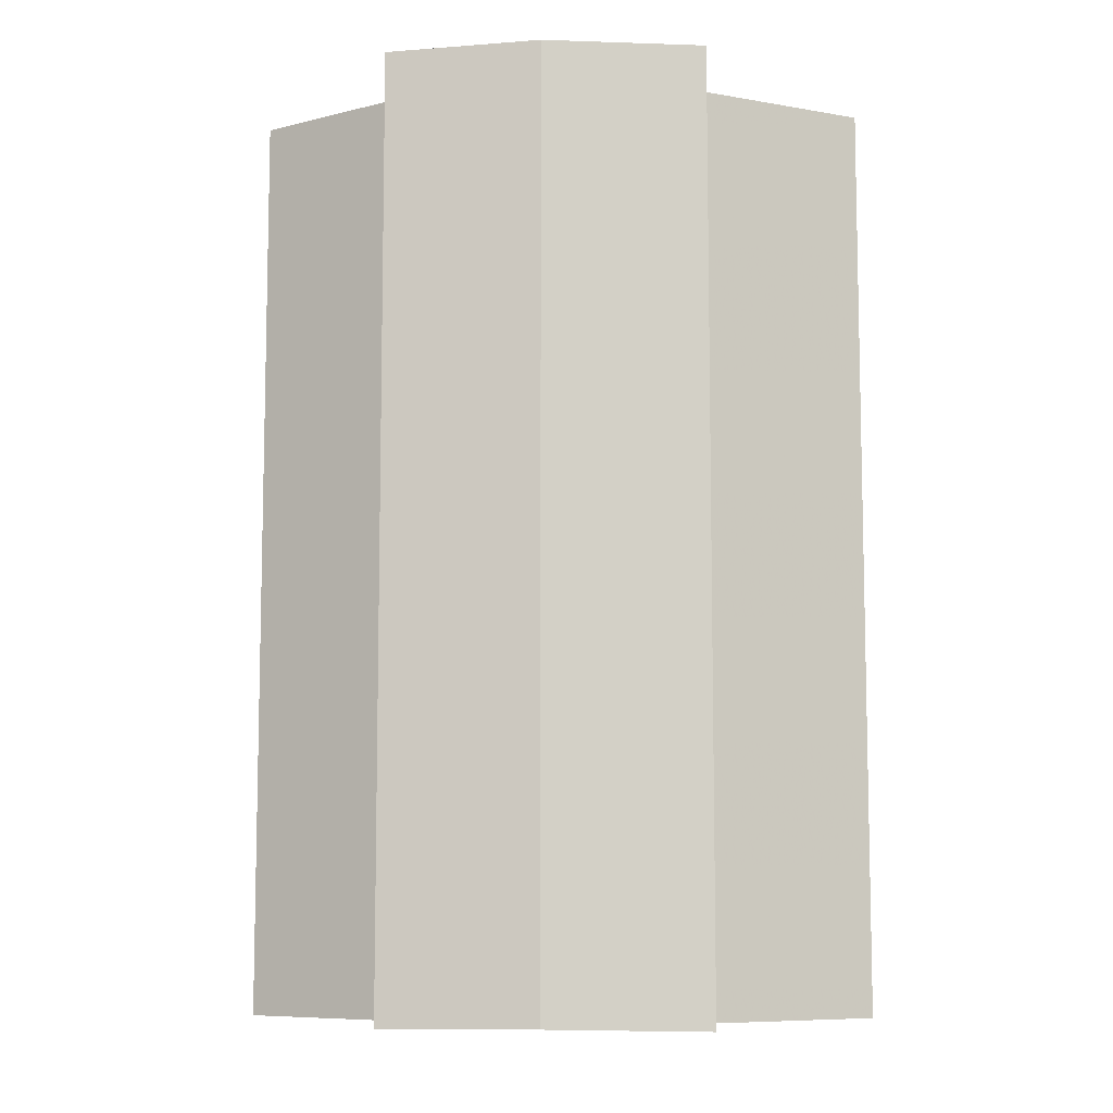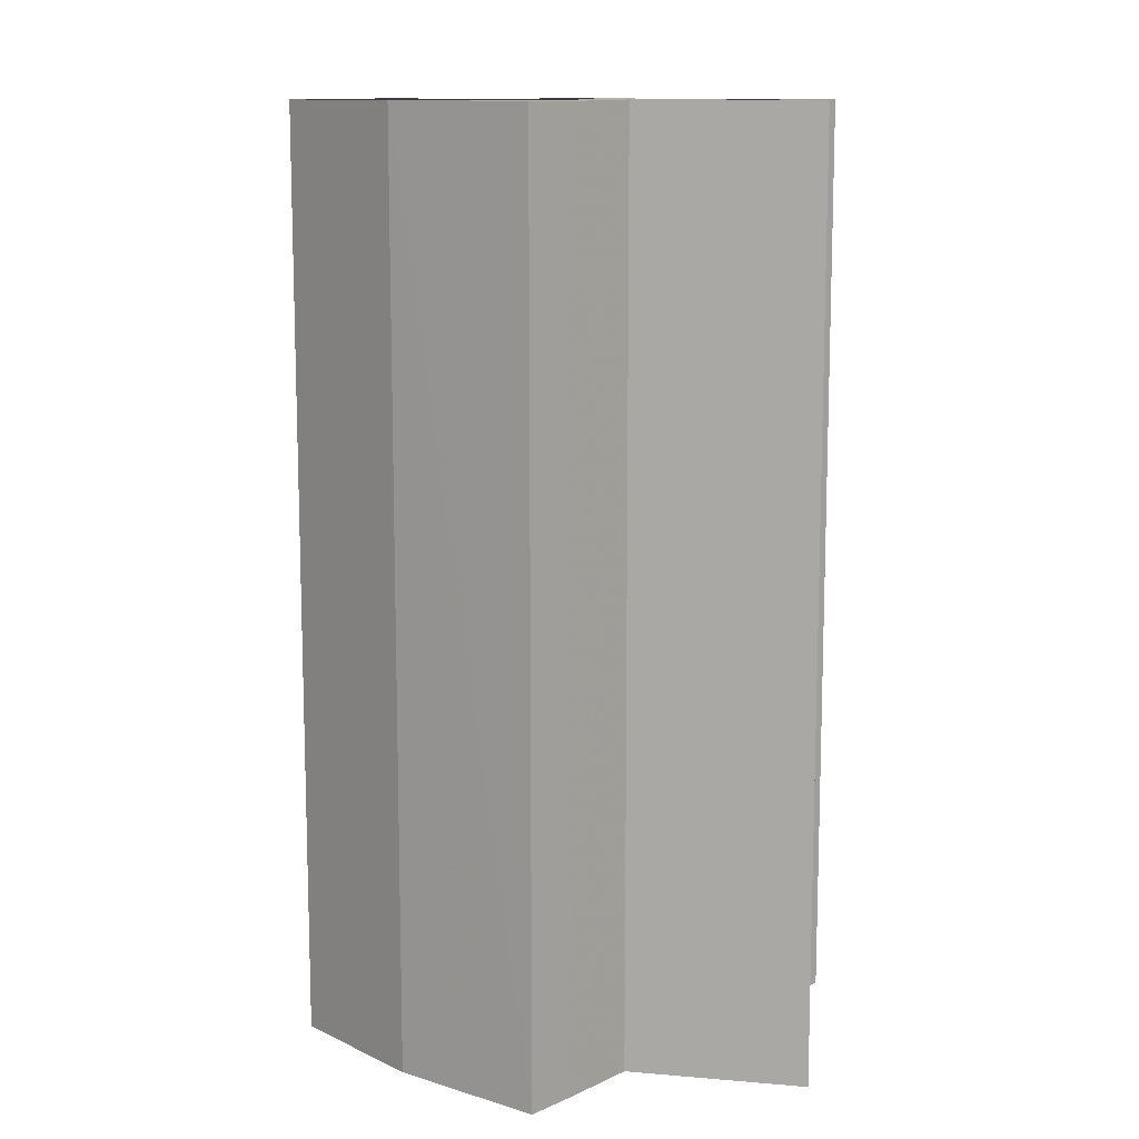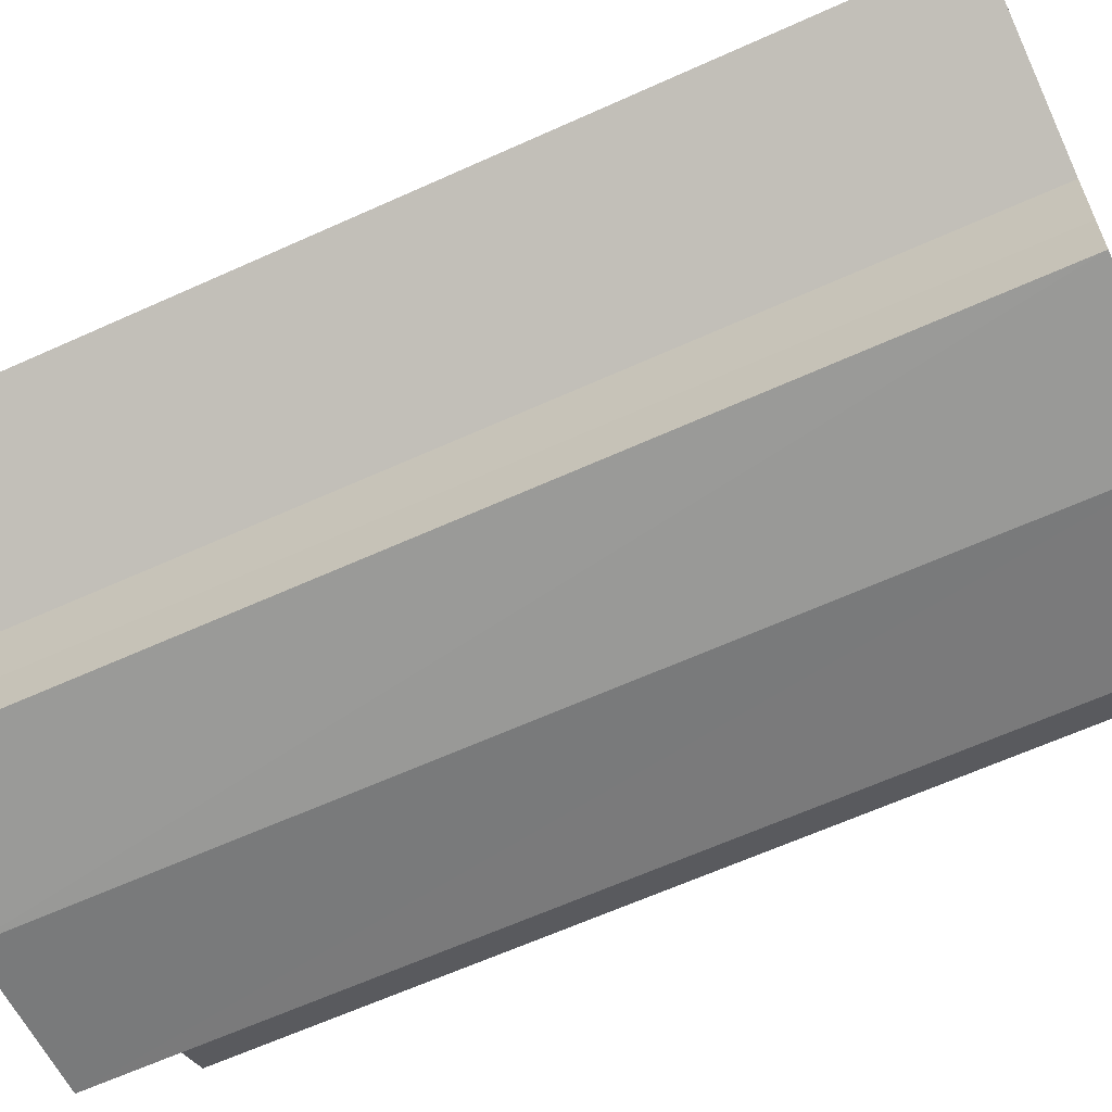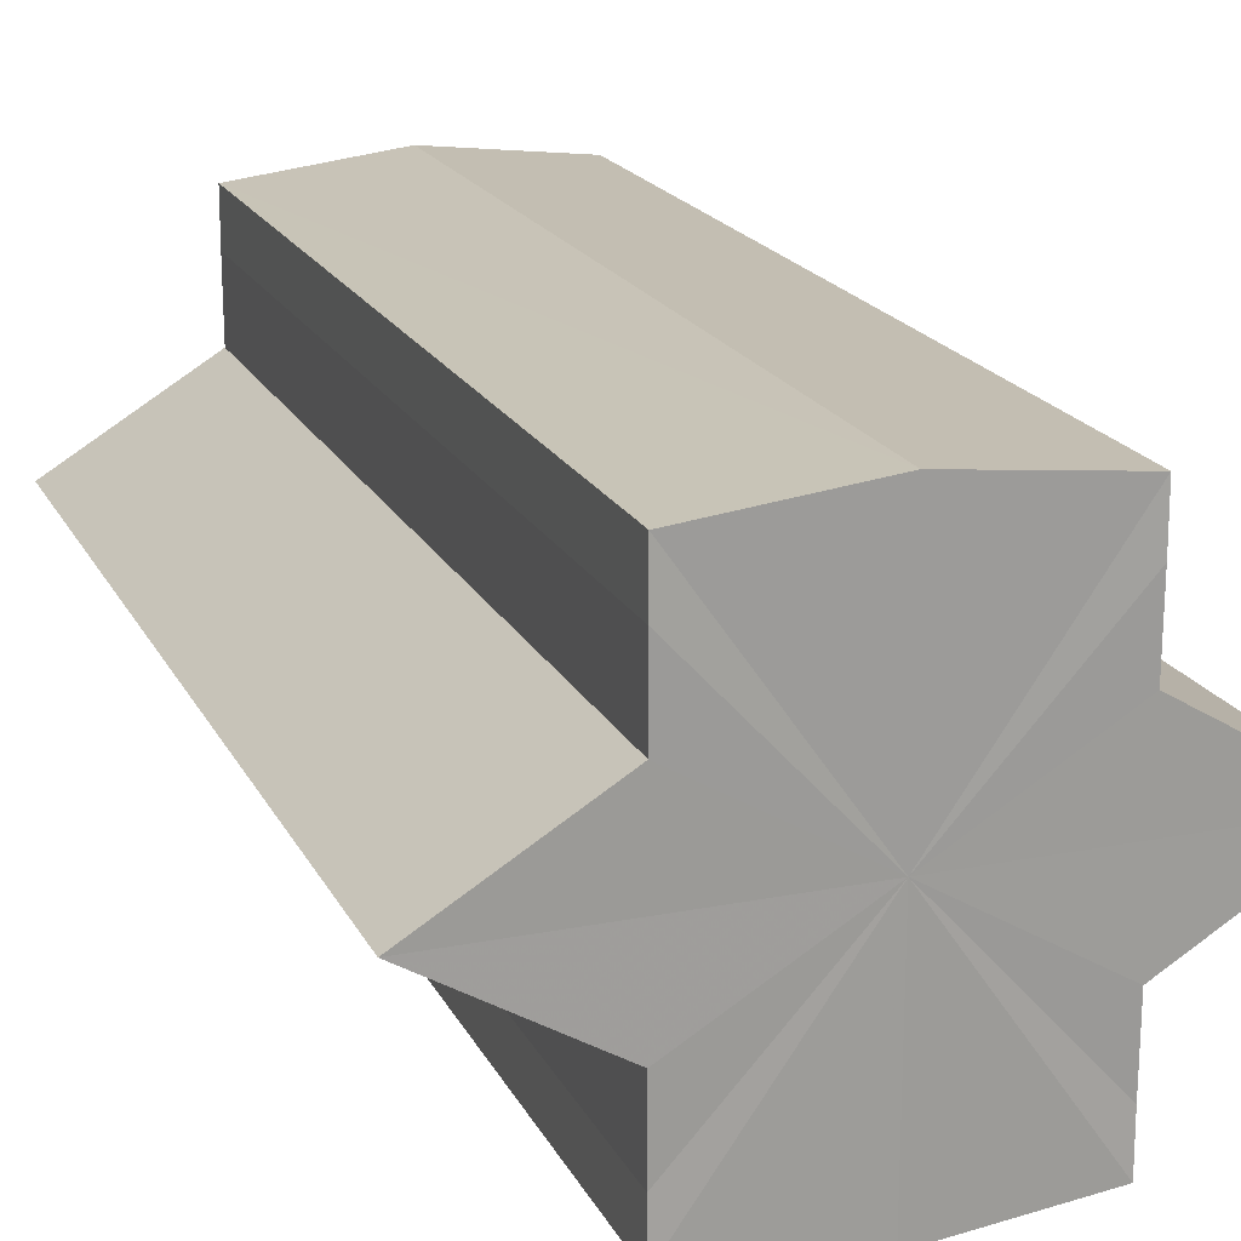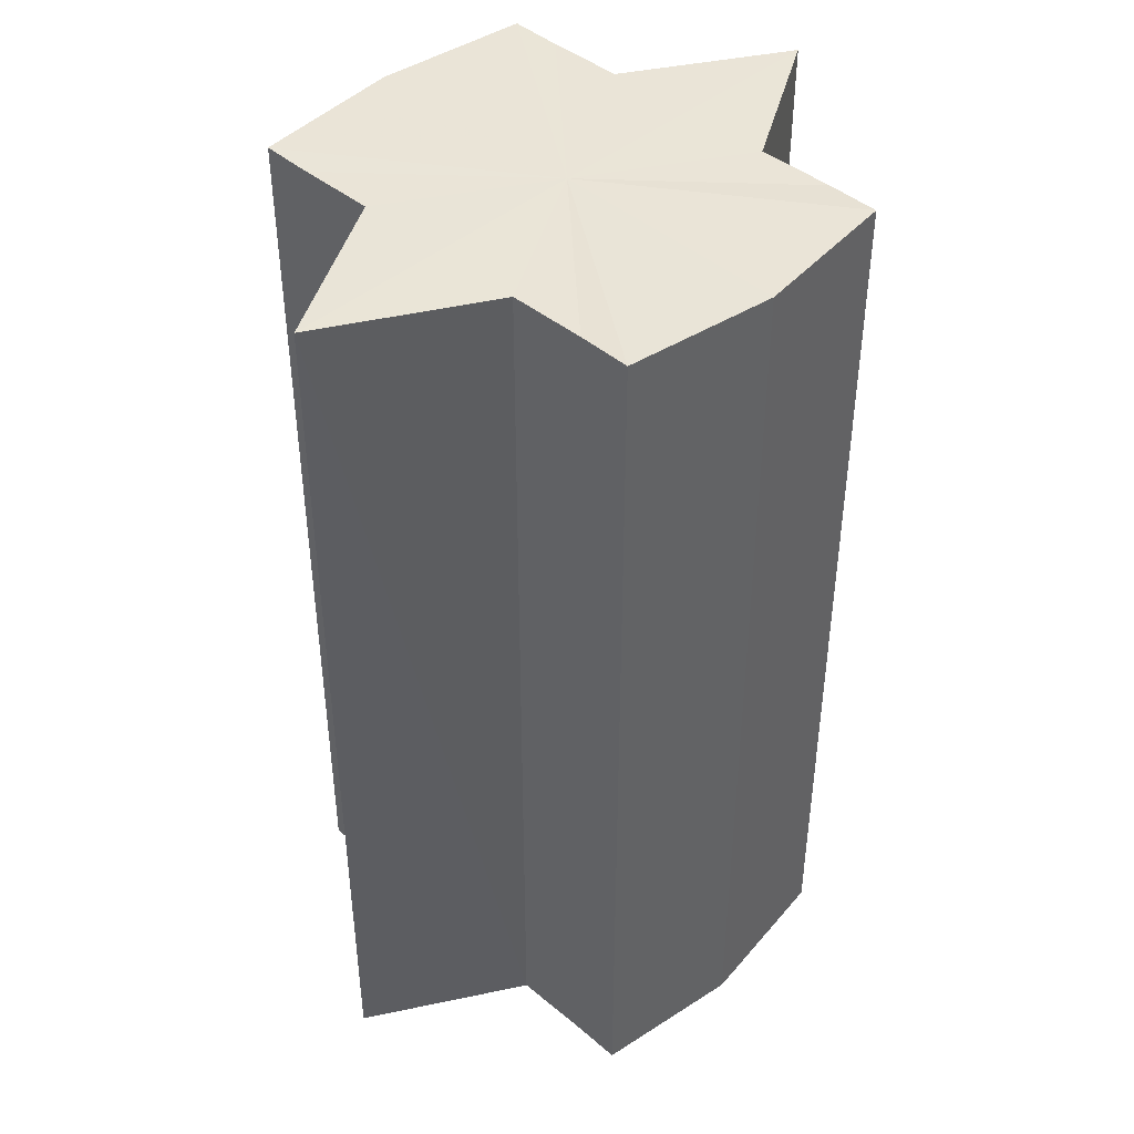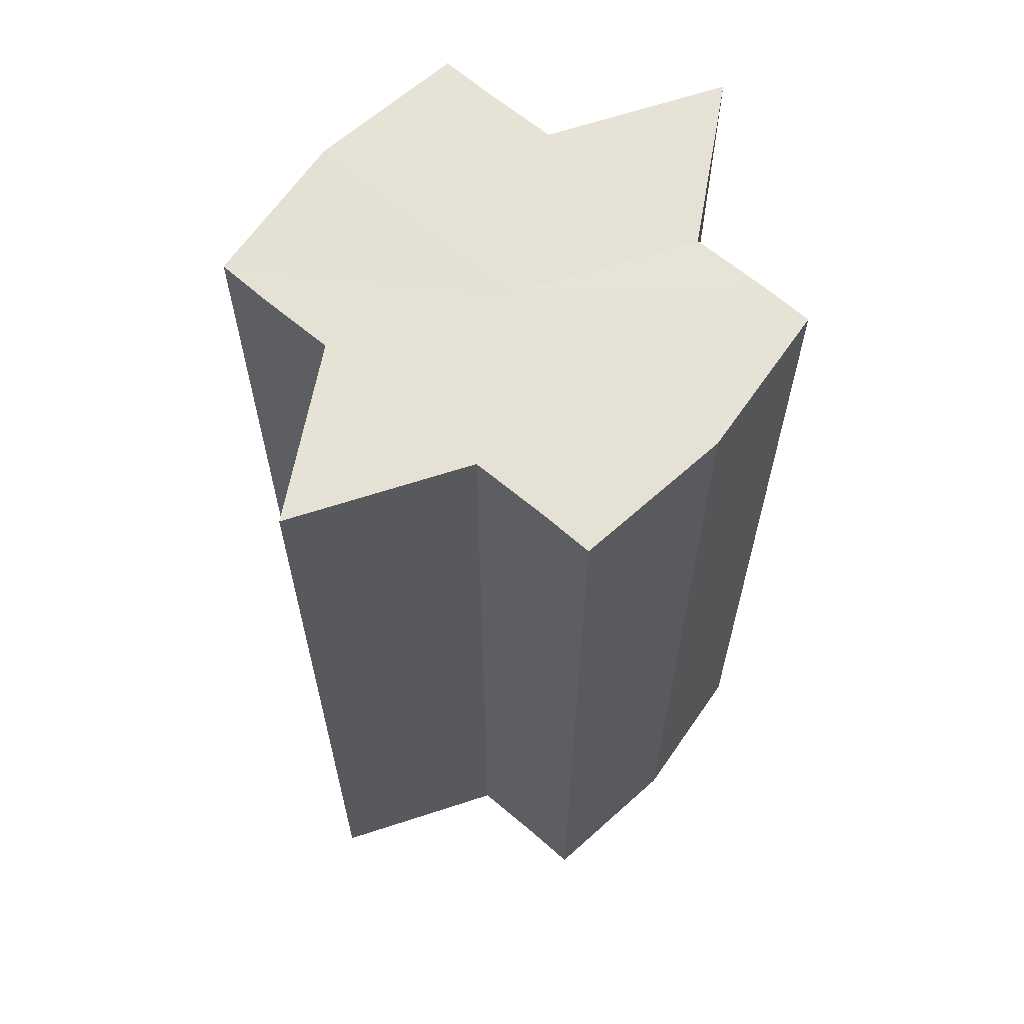
<metadata>
{"format":"obj","ext":"obj","renderer":"f3d","projection":"perspective","resolution":1024,"background":"white","views":[{"elev":-8.5,"azim":3.9,"up":"+Y"},{"elev":11.6,"azim":42.4,"up":"+Y"},{"elev":-63.6,"azim":114.5,"up":"+Z"},{"elev":19.2,"azim":159.7,"up":"+Z"},{"elev":43.4,"azim":-45.1,"up":"+Y"},{"elev":64.1,"azim":131.0,"up":"+Y"}]}
</metadata>
<code>
o 3040
v 2211 1888 15.6
v 2211 1888 15.6
v 2211 1888 15.6
v 2211 1888 15.6
v 2211 1888 15.6
v 2211 1888 15.6
v 2211 1888 15.6
v 2211 1888 15.6
v 2211 1888 15.6
v 2211 1888 15.61
v 2211 1888 15.6
v 2211 1888 15.6
v 2211 1888 15.61
v 2211 1888 15.6
v 2211 1888 15.61
v 2211 1888 15.6
v 2211 1888 15.6
v 2211 1888 15.6
v 2211 1888 15.61
v 2211 1888 15.6
v 2211 1888 15.61
v 2211 1888 15.61
v 2211 1888 15.61
v 2211 1888 15.61
v 2211 1888 15.61
v 2211 1888 15.6
v 2211 1888 15.61
v 2211 1888 15.6
v 2211 1888 15.6
v 2211 1888 15.61
v 2211 1888 15.62
v 2211 1888 15.61
v 2211 1888 15.62
v 2211 1888 15.62
v 2211 1888 15.62
v 2211 1888 15.62
v 2211 1888 15.63
v 2211 1888 15.62
v 2211 1888 15.63
v 2211 1888 15.62
v 2211 1888 15.62
v 2211 1888 15.62
v 2211 1888 15.61
v 2211 1888 15.62
v 2211 1888 15.63
v 2211 1888 15.63
v 2211 1888 15.63
v 2211 1888 15.63
v 2211 1888 15.63
v 2211 1888 15.63
v 2211 1888 15.63
v 2211 1888 15.63
v 2211 1888 15.63
v 2211 1888 15.63
v 2211 1888 15.63
v 2211 1888 15.62
v 2211 1888 15.62
v 2211 1888 15.62
v 2211 1888 15.63
v 2211 1888 15.62
v 2211 1888 15.62
v 2211 1888 15.61
v 2211 1888 15.61
v 2211 1888 15.61
v 2211 1888 15.62
v 2211 1888 15.6
v 2211 1888 15.61
v 2211 1888 15.61
v 2211 1888 15.62
v 2211 1888 15.6
v 2211 1888 15.6
v 2211 1888 15.62
v 2211 1888 15.62
v 2211 1888 15.63
v 2211 1888 15.62
v 2211 1888 15.6
v 2211 1888 15.6
v 2211 1888 15.61
v 2211 1888 15.6
v 2211 1888 15.61
v 2211 1888 15.61
v 2211 1888 15.61
v 2211 1888 15.6
v 2211 1888 15.6
v 2211 1888 15.6
v 2211 1888 15.6
v 2211 1888 15.6
v 2211 1888 15.61
v 2211 1888 15.61
v 2211 1888 15.61
v 2211 1888 15.61
v 2211 1888 15.62
v 2211 1888 15.62
v 2211 1888 15.62
v 2211 1888 15.62
v 2211 1888 15.63
v 2211 1888 15.63
v 2211 1888 15.63
f 1 2 3
f 4 1 5
f 5 6 7
f 7 8 9
f 10 8 11
f 10 12 8
f 10 13 12
f 10 11 14
f 10 15 13
f 16 14 17
f 10 14 18
f 19 20 16
f 10 18 21
f 22 23 19
f 24 25 22
f 25 26 27
f 26 28 29
f 10 21 30
f 31 30 32
f 10 30 33
f 34 35 31
f 10 33 36
f 37 38 34
f 39 40 37
f 40 41 42
f 41 43 44
f 10 36 45
f 46 45 47
f 10 45 48
f 49 50 46
f 10 48 51
f 52 53 49
f 53 54 55
f 10 51 56
f 10 56 57
f 10 57 15
f 58 51 59
f 60 61 58
f 62 15 63
f 64 65 60
f 66 67 62
f 68 69 64
f 70 71 66
f 69 72 73
f 72 74 75
f 76 77 70
f 77 78 79
f 78 80 81
f 82 83 84
f 82 85 83
f 82 84 86
f 82 87 85
f 82 86 88
f 82 89 87
f 82 88 90
f 82 91 89
f 82 90 92
f 82 93 91
f 82 92 94
f 82 95 93
f 82 94 96
f 82 97 95
f 82 96 98
f 82 98 97

</code>
